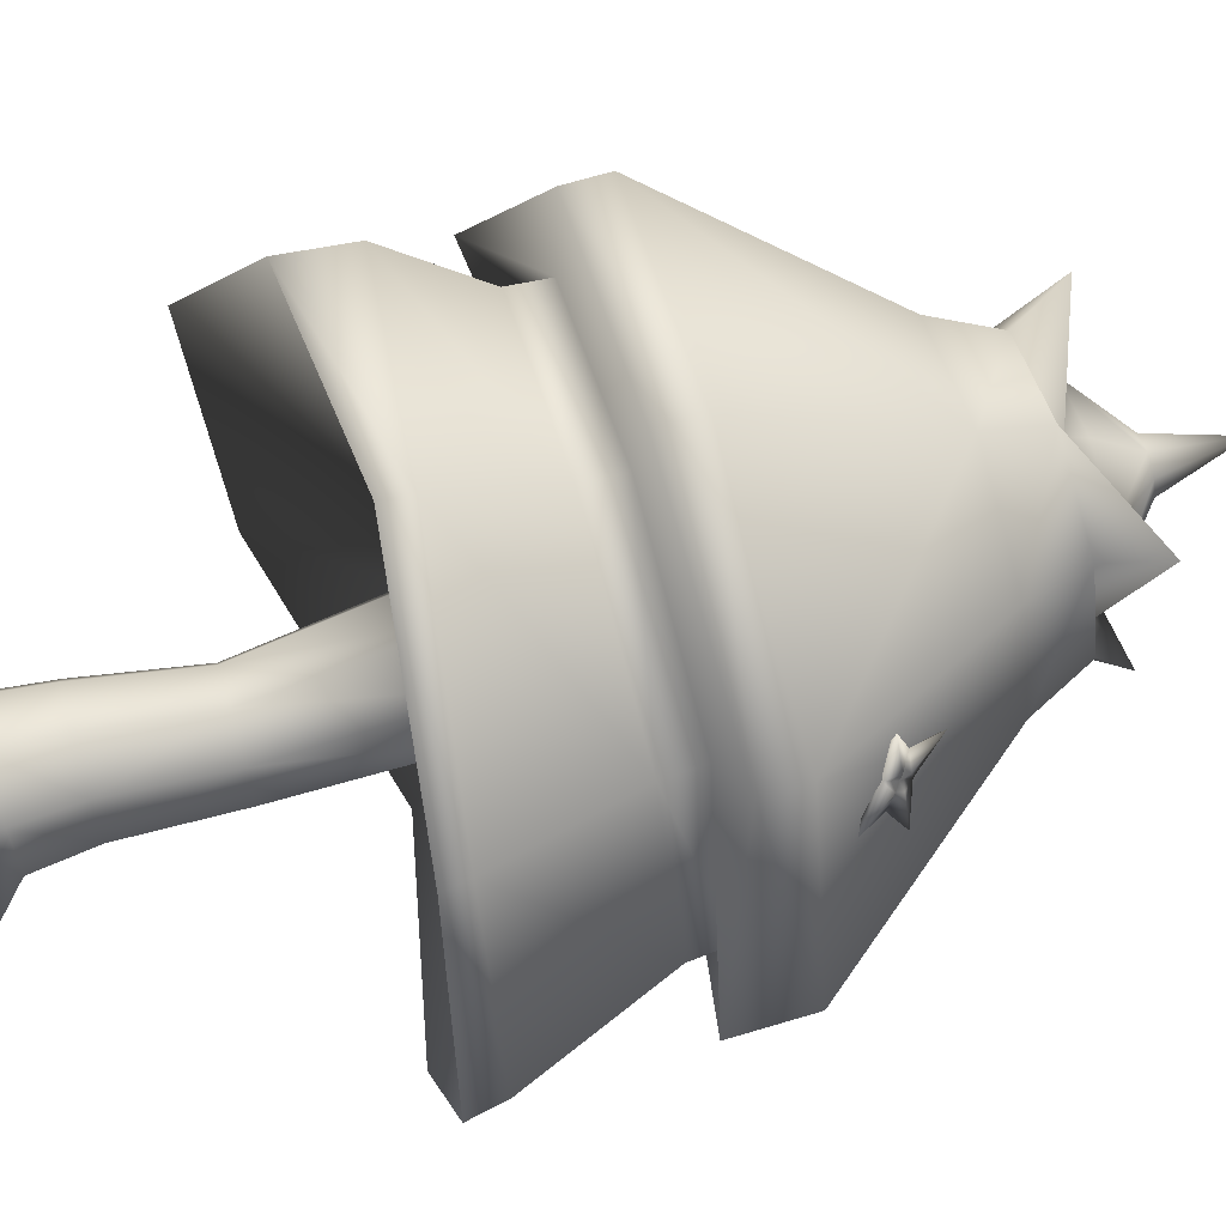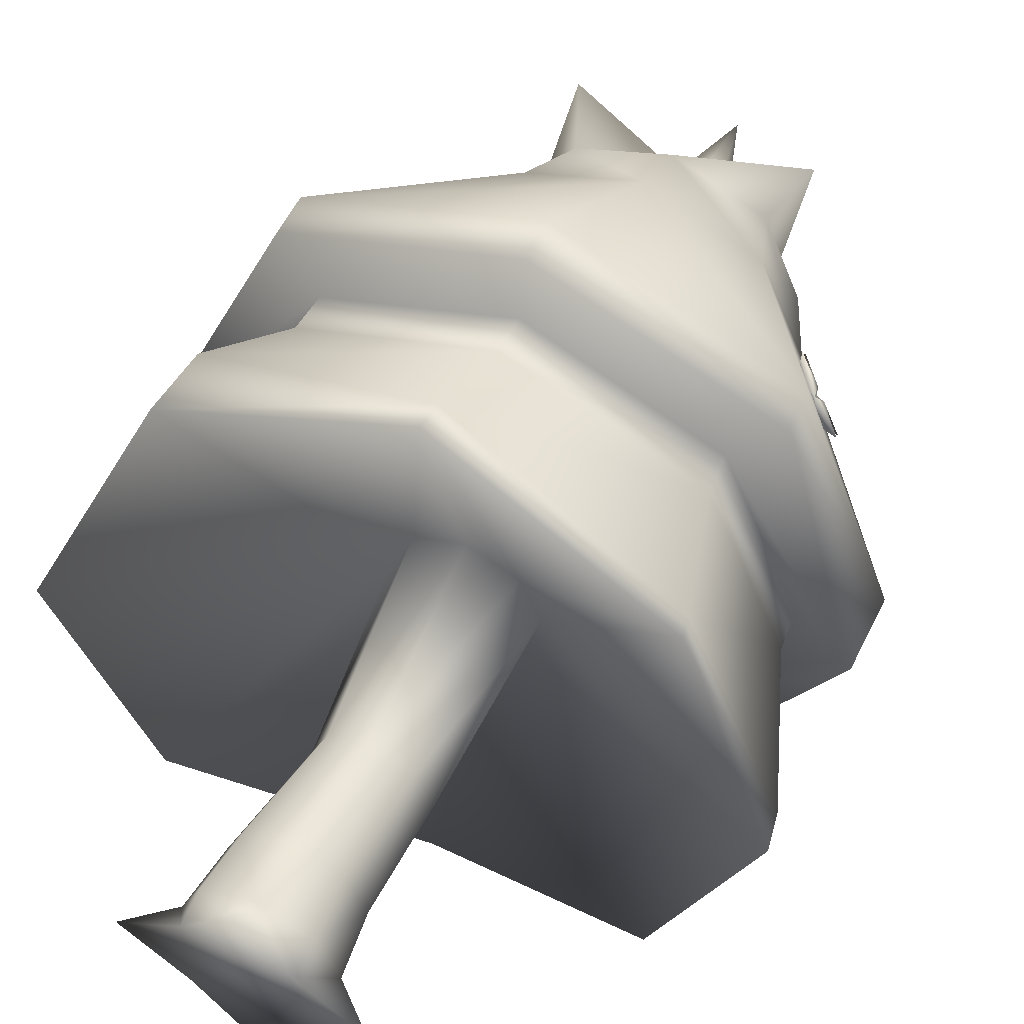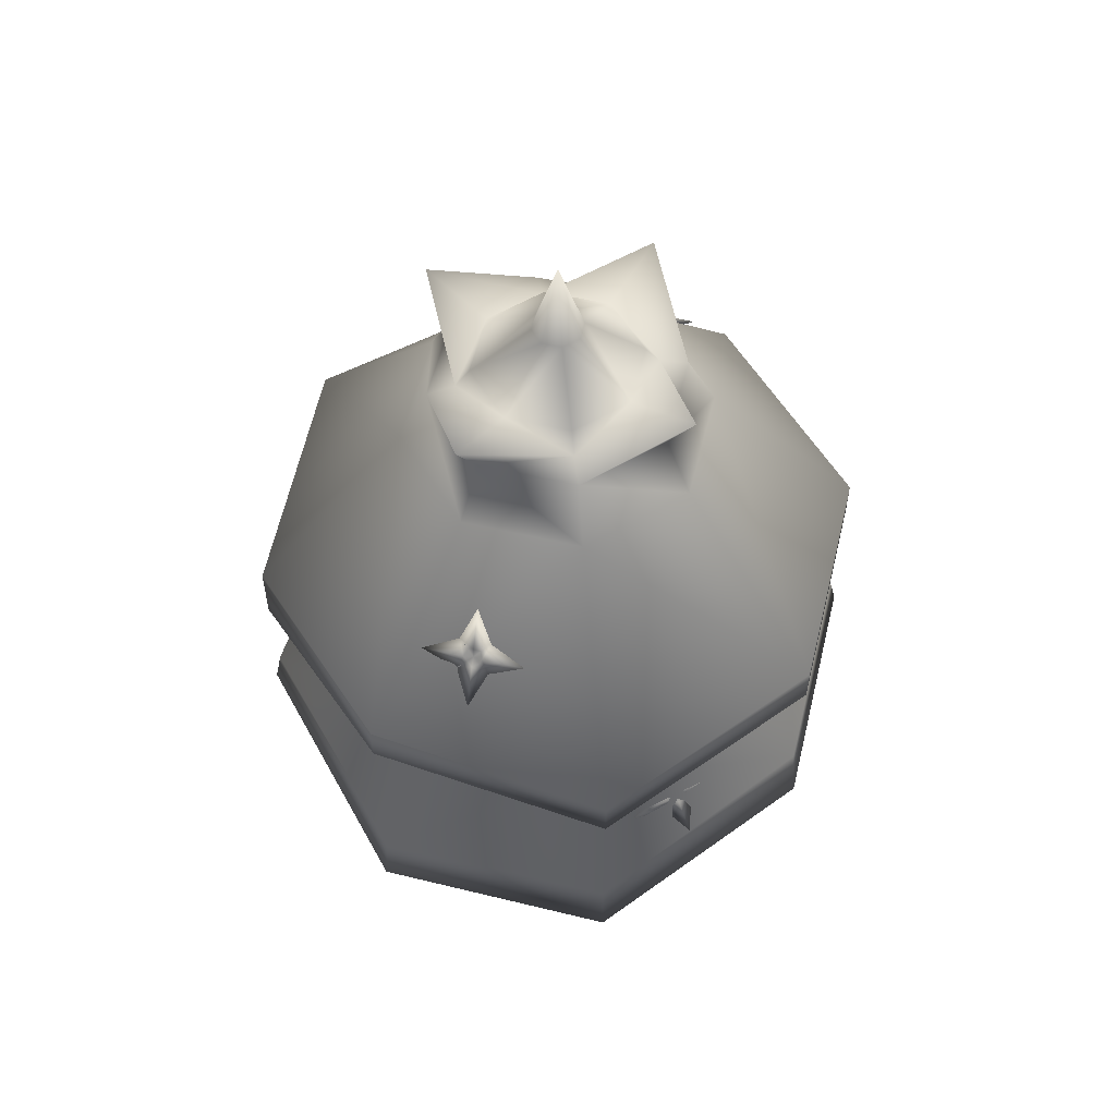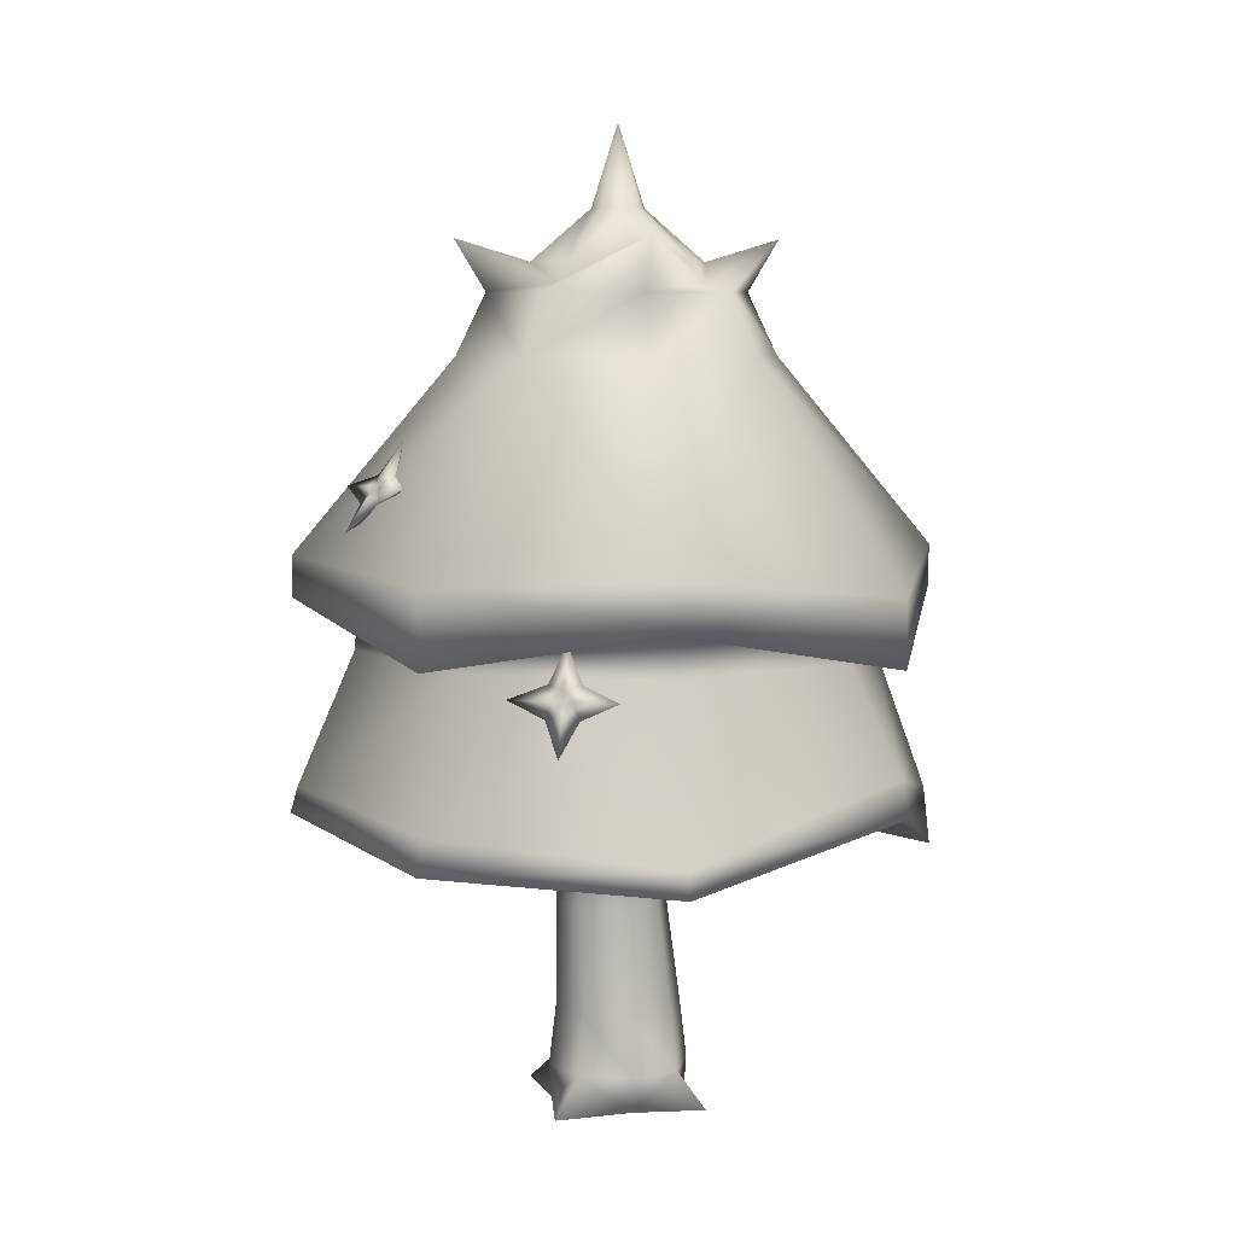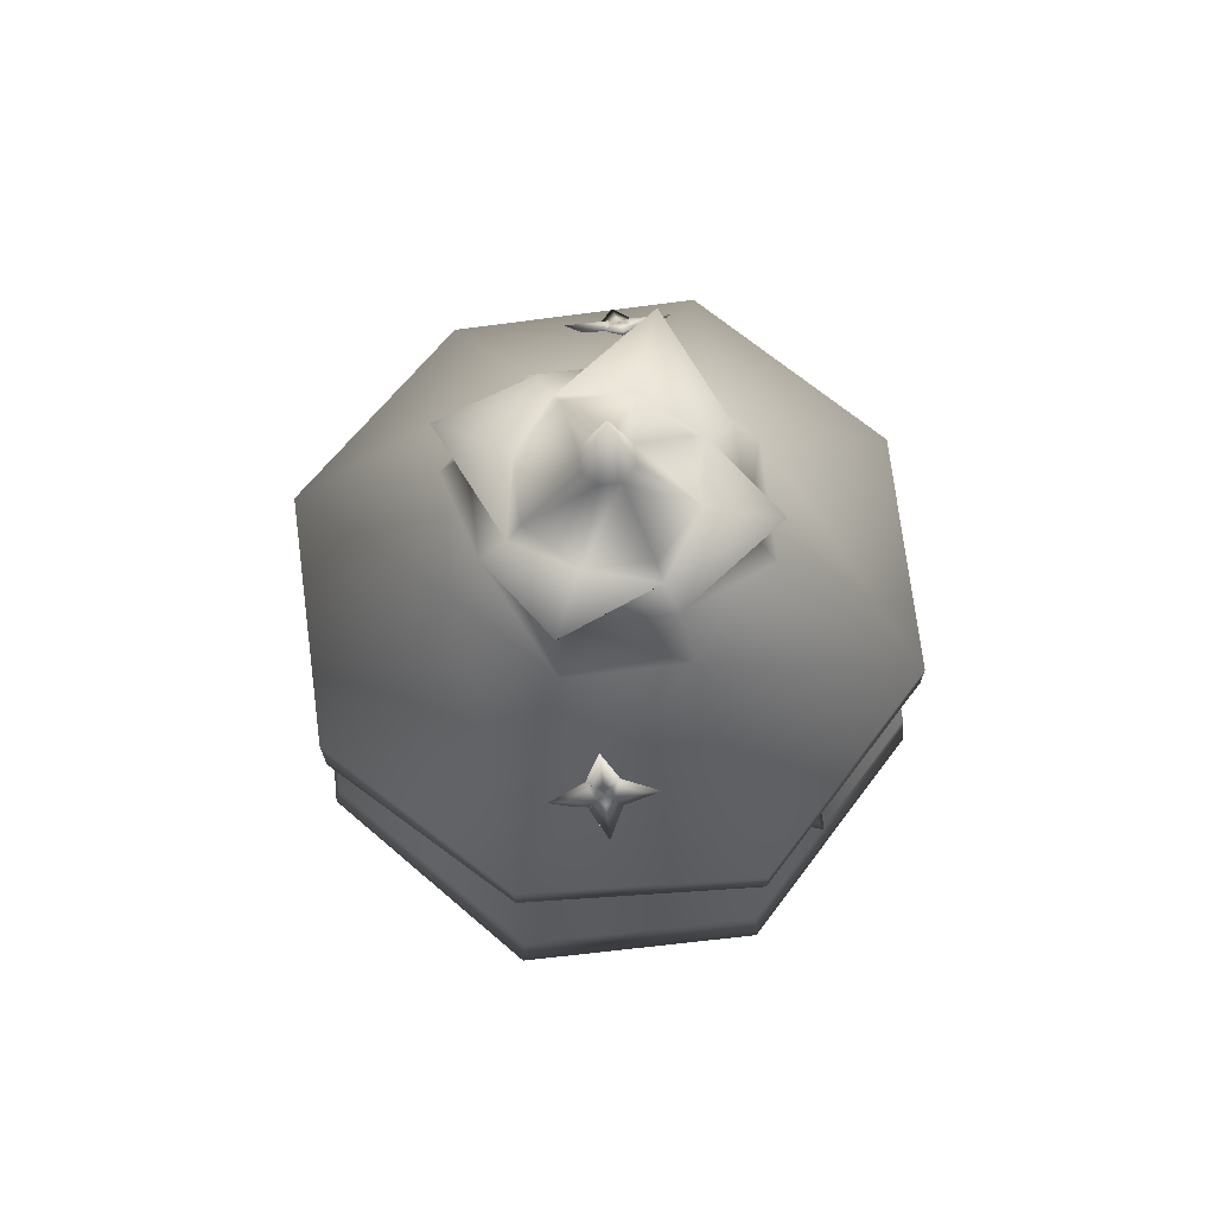
<metadata>
{"format":"obj","ext":"obj","renderer":"f3d","projection":"perspective","resolution":1024,"background":"white","views":[{"elev":69.9,"azim":73.5,"up":"+Z"},{"elev":56.4,"azim":25.9,"up":"+Z"},{"elev":56.5,"azim":-98.8,"up":"+Y"},{"elev":6.8,"azim":123.7,"up":"+Y"},{"elev":71.3,"azim":-119.1,"up":"+Y"}]}
</metadata>
<code>
o Cylinder.004
v 0 0.5792 -0.3843
v 0.07138 1.24 -0.3364
v 0.3103 1.24 -0.2374
v 0.2728 0.5792 -0.2713
v 0.4092 1.24 0.001481
v 0.3858 0.5792 0.001481
v 0.3103 1.24 0.2404
v 0.2728 0.5792 0.2743
v 0.07138 1.24 0.3393
v 0 0.5792 0.3873
v -0.1675 1.24 0.2404
v -0.2728 0.5792 0.2743
v -0.2665 1.24 0.001481
v -0.3858 0.5792 0.001481
v 0.2979 2.417 -0.2965
v 0.4214 2.417 0.001481
v -0.2728 0.5792 -0.2713
v -0.1675 1.24 -0.2374
v 0 0.007227 -0.634
v 0.293 0.007227 -0.2915
v 0.6755 0.007227 0.001481
v 0.293 0.007227 0.2945
v 0 0.007227 0.6609
v -0.293 0.007227 0.2945
v -0.6754 0.007227 0.001481
v -0.293 0.007227 -0.2915
v -0.429 0.2178 0.001481
v -0.3033 0.2178 -0.3018
v 0 0.2178 -0.4275
v -0.3033 0.2178 0.3048
v 0 0.2178 0.4304
v 0.3033 0.2178 0.3048
v 0.429 0.2178 0.001481
v 0.3033 0.2178 -0.3018
v -0.2979 2.417 -0.2965
v -0.4214 2.417 0.001481
v -1.976 1.449 0.001481
v -1.397 1.489 -1.396
v 0 2.417 0.4228
v -0.2979 2.417 0.2994
v 0 2.417 -0.4199
v 0.2979 2.417 0.2994
v 1.976 1.713 0.001481
v 1.397 1.652 -1.396
v 1.367 1.804 -1.366
v 1.934 1.932 0.001481
v 0 1.997 1.977
v -1.397 1.887 1.399
v 1.397 1.832 1.399
v 0 1.933 -1.974
v 0 2.792 -1.584
v -1.121 2.792 -1.12
v -1.107 3.024 -1.105
v 0 3.024 -1.564
v -1.934 1.811 0.001481
v -1.367 1.851 -1.366
v 0 2.17 1.935
v -1.367 2.292 1.369
v 1.367 1.983 1.369
v 0 2.152 -1.932
v 1.107 3.024 1.108
v 1.565 3.024 0.001481
v 1.947 2.835 0.001481
v 1.377 3.112 1.378
v -1.586 2.792 0.001481
v -1.121 2.792 1.123
v -1.107 3.024 1.108
v -1.565 3.024 0.001481
v 0 2.792 1.587
v 1.121 2.792 1.123
v 0 3.024 1.567
v 1.586 2.792 0.001481
v 1.121 2.792 -1.12
v 1.107 3.024 -1.105
v -1.377 3.112 -1.375
v -1.947 2.774 0.001481
v -1.947 3.023 0.001481
v -1.377 3.362 -1.375
v 0 2.776 -1.946
v 1.377 3.112 -1.375
v -1.377 3.112 1.378
v 0 3.089 1.949
v 0 3.338 1.949
v 1.377 3.362 1.378
v 0.6884 4.517 0.6899
v 0 4.517 0.975
v -1.377 3.362 1.378
v 1.947 3.293 0.001482
v 0 3.182 -1.946
v 1.402 3.362 -1.38
v 0 4.517 -0.972
v -0.6884 4.517 -0.6869
v -0.5599 4.891 -0.5585
v 0 4.891 -0.7904
v 0.6884 4.517 -0.6869
v 0.9735 4.517 0.001482
v -0.9735 4.517 0.001482
v -0.6884 4.517 0.6899
v -0.5599 4.891 0.5614
v 0 4.891 0.7933
v 0 4.94 0.6193
v -0.6942 5.205 0.6956
v -0.7919 4.891 0.001482
v 0.5599 4.891 0.5614
v 0.5599 4.891 -0.5585
v 0.7919 4.891 0.001482
v -0.6179 4.94 0.001482
v -0.3729 5.068 0.3744
v -0.5273 5.068 0.001482
v 0.6179 4.94 0.001482
v 0.6942 5.205 0.6956
v 0 4.94 -0.6164
v 0.6942 5.205 -0.6927
v -0.6942 5.205 -0.6927
v 0.3729 5.068 -0.3714
v 0 5.068 -0.5258
v 0 5.382 -0.1582
v 0.1129 5.382 -0.1114
v 0.3729 5.068 0.3744
v 0 5.068 0.5288
v 0.5273 5.068 0.001482
v -0.3729 5.068 -0.3714
v -0.1129 5.382 -0.1114
v -0.1597 5.382 0.001482
v 0 5.884 0.001481
v -0.1129 5.382 0.1144
v 0.1129 5.382 0.1144
v 0 5.382 0.1611
v 0.1597 5.382 0.001482
v 1.317 2.647 -0.7678
v 1.332 2.667 -0.9014
v 1.41 2.563 -0.6913
v 1.393 2.592 -0.646
v 1.534 2.359 -0.6294
v 1.443 2.455 -0.5976
v 1.476 2.563 -0.5041
v 1.434 2.592 -0.5289
v 1.546 2.667 -0.2913
v 1.45 2.647 -0.386
v 1.418 2.752 -0.4837
v 1.398 2.711 -0.5161
v 1.345 2.974 -0.5632
v 1.324 2.84 -0.5562
v 1.422 2.661 -0.5903
v 1.461 2.667 -0.5423
v 1.439 2.62 -0.5542
v 1.357 2.711 -0.6333
v 1.352 2.752 -0.671
v 1.422 2.667 -0.6521
v 1.412 2.62 -0.629
v 1.459 2.612 -0.6032
v 1.415 2.695 -0.5461
v 1.425 2.723 -0.5913
v 1.389 2.695 -0.6209
v 1.345 3.748 0.5964
v 1.434 3.79 0.5034
v 1.388 3.687 0.7225
v 1.338 3.702 0.7431
v 1.501 3.523 0.8683
v 1.386 3.581 0.8247
v 1.315 3.68 0.9067
v 1.292 3.698 0.8584
v 1.195 3.768 1.104
v 1.195 3.734 0.972
v 1.201 3.837 0.8669
v 1.221 3.797 0.8335
v 1.129 4.035 0.7387
v 1.153 3.902 0.7436
v 1.301 3.767 0.7975
v 1.295 3.779 0.8583
v 1.303 3.729 0.8395
v 1.267 3.801 0.7182
v 1.274 3.844 0.6827
v 1.338 3.783 0.7504
v 1.332 3.732 0.7659
v 1.35 3.735 0.816
v 1.257 3.792 0.8236
v 1.283 3.827 0.7927
v 1.286 3.795 0.75
v -1.458 2.376 0.7116
v -1.472 2.416 0.8407
v -1.558 2.289 0.6473
v -1.539 2.31 0.5984
v -1.698 2.089 0.6148
v -1.6 2.171 0.5702
v -1.624 2.267 0.4614
v -1.58 2.296 0.4821
v -1.686 2.343 0.2352
v -1.592 2.331 0.3326
v -1.551 2.446 0.4143
v -1.535 2.408 0.4526
v -1.46 2.67 0.4611
v -1.451 2.535 0.474
v -1.562 2.371 0.5331
v -1.601 2.374 0.4842
v -1.582 2.327 0.5031
v -1.494 2.422 0.5689
v -1.485 2.468 0.6001
v -1.562 2.387 0.5932
v -1.556 2.336 0.5773
v -1.603 2.328 0.5525
v -1.553 2.399 0.4842
v -1.56 2.433 0.5249
v -1.527 2.408 0.5585
v -1.283 3.859 -0.5039
v -1.377 3.9 -0.4148
v -1.321 3.792 -0.6293
v -1.271 3.809 -0.649
v -1.422 3.62 -0.7734
v -1.311 3.684 -0.7283
v -1.241 3.783 -0.8111
v -1.221 3.803 -0.7627
v -1.12 3.87 -1.007
v -1.122 3.84 -0.8744
v -1.135 3.946 -0.7727
v -1.154 3.905 -0.7387
v -1.074 4.15 -0.6483
v -1.094 4.015 -0.65
v -1.234 3.874 -0.7041
v -1.227 3.884 -0.7651
v -1.233 3.834 -0.745
v -1.204 3.911 -0.6249
v -1.214 3.955 -0.5909
v -1.274 3.889 -0.6586
v -1.265 3.838 -0.6724
v -1.282 3.839 -0.7231
v -1.19 3.899 -0.7296
v -1.219 3.934 -0.7006
v -1.222 3.903 -0.657
f 2 3 4
f 3 5 6
f 6 5 7
f 8 7 9
f 10 9 11
f 12 11 13
f 3 15 16
f 18 2 1
f 13 18 17
f 22 24 26
f 27 28 26
f 14 17 28
f 26 28 29
f 17 1 29
f 24 30 27
f 30 12 14
f 31 30 24
f 31 10 12
f 22 32 31
f 8 10 31
f 33 32 22
f 6 8 32
f 20 34 33
f 34 4 6
f 29 34 20
f 29 1 4
f 36 37 38
f 11 9 39
f 18 35 41
f 2 41 15
f 7 5 16
f 13 11 40
f 9 7 42
f 13 36 35
f 43 44 45
f 40 39 47
f 16 43 49
f 15 41 50
f 35 38 50
f 36 40 48
f 42 49 47
f 15 44 43
f 51 52 53
f 38 37 55
f 48 47 57
f 49 43 46
f 50 60 45
f 50 38 56
f 48 58 55
f 47 49 59
f 61 62 63
f 66 67 68
f 70 61 71
f 73 74 62
f 52 65 68
f 69 71 67
f 70 72 62
f 51 54 74
f 75 76 77
f 74 54 79
f 53 75 79
f 67 81 76
f 71 61 64
f 74 80 63
f 53 68 76
f 71 82 81
f 84 85 86
f 81 82 83
f 64 63 88
f 80 79 89
f 75 78 89
f 81 87 77
f 64 84 83
f 80 90 88
f 92 93 94
f 90 95 96
f 78 77 97
f 87 83 86
f 84 88 96
f 90 89 91
f 78 92 91
f 87 98 97
f 99 100 101
f 98 99 103
f 85 104 100
f 96 95 105
f 97 103 93
f 86 100 99
f 96 106 104
f 95 91 94
f 60 51 73
f 59 46 72
f 58 57 69
f 56 55 65
f 46 45 73
f 57 59 70
f 58 66 65
f 60 56 52
f 107 102 108
f 104 106 110
f 105 94 112
f 94 93 114
f 103 99 102
f 100 104 111
f 106 105 113
f 93 103 107
f 116 117 118
f 101 111 119
f 110 113 115
f 107 109 122
f 101 120 108
f 110 121 119
f 112 116 115
f 112 114 122
f 123 124 125
f 116 122 123
f 108 126 124
f 119 127 128
f 121 115 118
f 122 109 124
f 108 120 128
f 121 129 127
f 118 117 125
f 125 128 127
f 125 124 126
f 129 125 127
f 117 123 125
f 129 118 125
f 128 125 126
f 1 2 4
f 4 3 6
f 8 6 7
f 10 8 9
f 12 10 11
f 14 12 13
f 5 3 16
f 17 18 1
f 14 13 17
f 26 19 20
f 20 21 22
f 22 23 24
f 24 25 26
f 26 20 22
f 25 27 26
f 27 14 28
f 19 26 29
f 28 17 29
f 25 24 27
f 27 30 14
f 23 31 24
f 30 31 12
f 23 22 31
f 32 8 31
f 21 33 22
f 33 6 32
f 21 20 33
f 33 34 6
f 19 29 20
f 34 29 4
f 35 36 38
f 40 11 39
f 2 18 41
f 3 2 15
f 42 7 16
f 36 13 40
f 39 9 42
f 18 13 35
f 46 43 45
f 48 40 47
f 42 16 49
f 44 15 50
f 41 35 50
f 37 36 48
f 39 42 47
f 16 15 43
f 54 51 53
f 56 38 55
f 58 48 57
f 59 49 46
f 44 50 45
f 60 50 56
f 37 48 55
f 57 47 59
f 64 61 63
f 65 66 68
f 69 70 71
f 72 73 62
f 53 52 68
f 66 69 67
f 61 70 62
f 73 51 74
f 78 75 77
f 80 74 79
f 54 53 79
f 68 67 76
f 82 71 64
f 62 74 63
f 75 53 76
f 67 71 81
f 83 84 86
f 87 81 83
f 84 64 88
f 90 80 89
f 79 75 89
f 76 81 77
f 82 64 83
f 63 80 88
f 91 92 94
f 88 90 96
f 92 78 97
f 98 87 86
f 85 84 96
f 95 90 91
f 89 78 91
f 77 87 97
f 102 99 101
f 97 98 103
f 86 85 100
f 106 96 105
f 92 97 93
f 98 86 99
f 85 96 104
f 105 95 94
f 45 60 73
f 70 59 72
f 66 58 69
f 52 56 65
f 72 46 73
f 69 57 70
f 55 58 65
f 51 60 52
f 109 107 108
f 111 104 110
f 113 105 112
f 112 94 114
f 107 103 102
f 101 100 111
f 110 106 113
f 114 93 107
f 115 116 118
f 120 101 119
f 121 110 115
f 114 107 122
f 102 101 108
f 111 110 119
f 113 112 115
f 116 112 122
f 117 116 123
f 109 108 124
f 120 119 128
f 129 121 118
f 123 122 124
f 126 108 128
f 119 121 127
f 130 131 132
f 132 134 135
f 135 134 136
f 136 138 139
f 139 138 140
f 140 142 143
f 144 145 146
f 148 131 130
f 143 142 148
f 137 141 133
f 149 150 132
f 151 134 132
f 151 146 136
f 145 138 136
f 145 152 140
f 153 142 140
f 153 154 148
f 149 131 148
f 145 144 152
f 154 153 144
f 151 150 144
f 150 149 144
f 144 153 152
f 149 154 144
f 151 144 146
f 133 130 132
f 133 132 135
f 137 135 136
f 137 136 139
f 141 139 140
f 141 140 143
f 147 148 130
f 147 143 148
f 147 130 133
f 133 135 137
f 137 139 141
f 141 143 147
f 147 133 141
f 131 149 132
f 150 151 132
f 134 151 136
f 146 145 136
f 138 145 140
f 152 153 140
f 142 153 148
f 154 149 148
f 155 156 157
f 157 159 160
f 160 159 161
f 161 163 164
f 164 163 165
f 165 167 168
f 169 170 171
f 173 156 155
f 168 167 173
f 162 166 158
f 174 175 157
f 176 159 157
f 176 171 161
f 170 163 161
f 170 177 165
f 178 167 165
f 178 179 173
f 174 156 173
f 170 169 177
f 179 178 169
f 176 175 169
f 175 174 169
f 169 178 177
f 174 179 169
f 176 169 171
f 158 155 157
f 158 157 160
f 162 160 161
f 162 161 164
f 166 164 165
f 166 165 168
f 172 173 155
f 172 168 173
f 172 155 158
f 158 160 162
f 162 164 166
f 166 168 172
f 172 158 166
f 156 174 157
f 175 176 157
f 159 176 161
f 171 170 161
f 163 170 165
f 177 178 165
f 167 178 173
f 179 174 173
f 180 181 182
f 182 184 185
f 185 184 186
f 186 188 189
f 189 188 190
f 190 192 193
f 194 195 196
f 198 181 180
f 193 192 198
f 187 191 197
f 199 200 182
f 201 184 182
f 201 196 186
f 195 188 186
f 195 202 190
f 203 192 190
f 203 204 198
f 199 181 198
f 195 194 202
f 204 203 194
f 201 200 194
f 200 199 194
f 194 203 202
f 199 204 194
f 201 194 196
f 183 180 182
f 183 182 185
f 187 185 186
f 187 186 189
f 191 189 190
f 191 190 193
f 197 198 180
f 197 193 198
f 197 180 183
f 183 185 187
f 187 189 191
f 191 193 197
f 197 183 187
f 181 199 182
f 200 201 182
f 184 201 186
f 196 195 186
f 188 195 190
f 202 203 190
f 192 203 198
f 204 199 198
f 205 206 207
f 207 209 210
f 210 209 211
f 211 213 214
f 214 213 215
f 215 217 218
f 219 220 221
f 223 206 205
f 218 217 223
f 212 216 208
f 224 225 207
f 226 209 207
f 226 221 211
f 220 213 211
f 220 227 215
f 228 217 215
f 228 229 223
f 224 206 223
f 220 219 227
f 229 228 219
f 226 225 219
f 225 224 219
f 219 228 227
f 224 229 219
f 226 219 221
f 208 205 207
f 208 207 210
f 212 210 211
f 212 211 214
f 216 214 215
f 216 215 218
f 222 223 205
f 222 218 223
f 222 205 208
f 208 210 212
f 212 214 216
f 216 218 222
f 222 208 216
f 206 224 207
f 225 226 207
f 209 226 211
f 221 220 211
f 213 220 215
f 227 228 215
f 217 228 223
f 229 224 223

</code>
